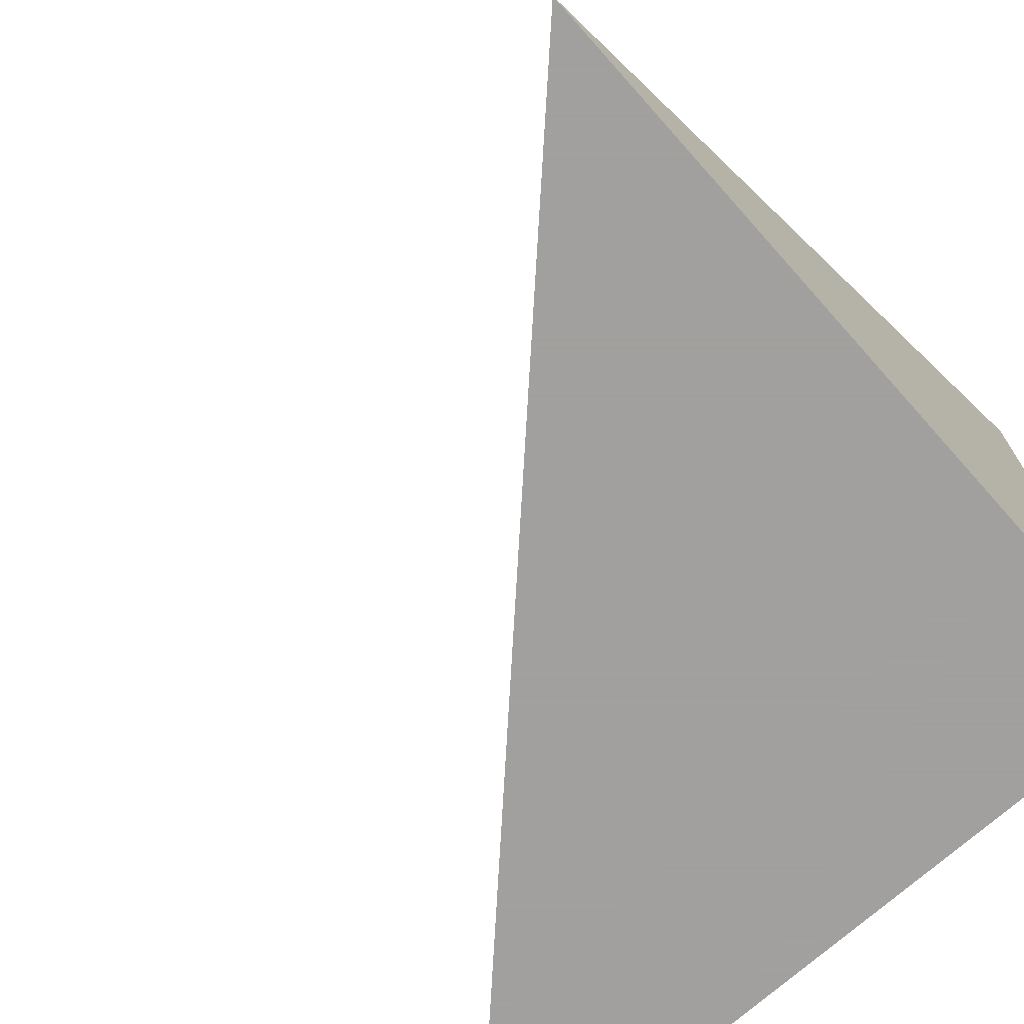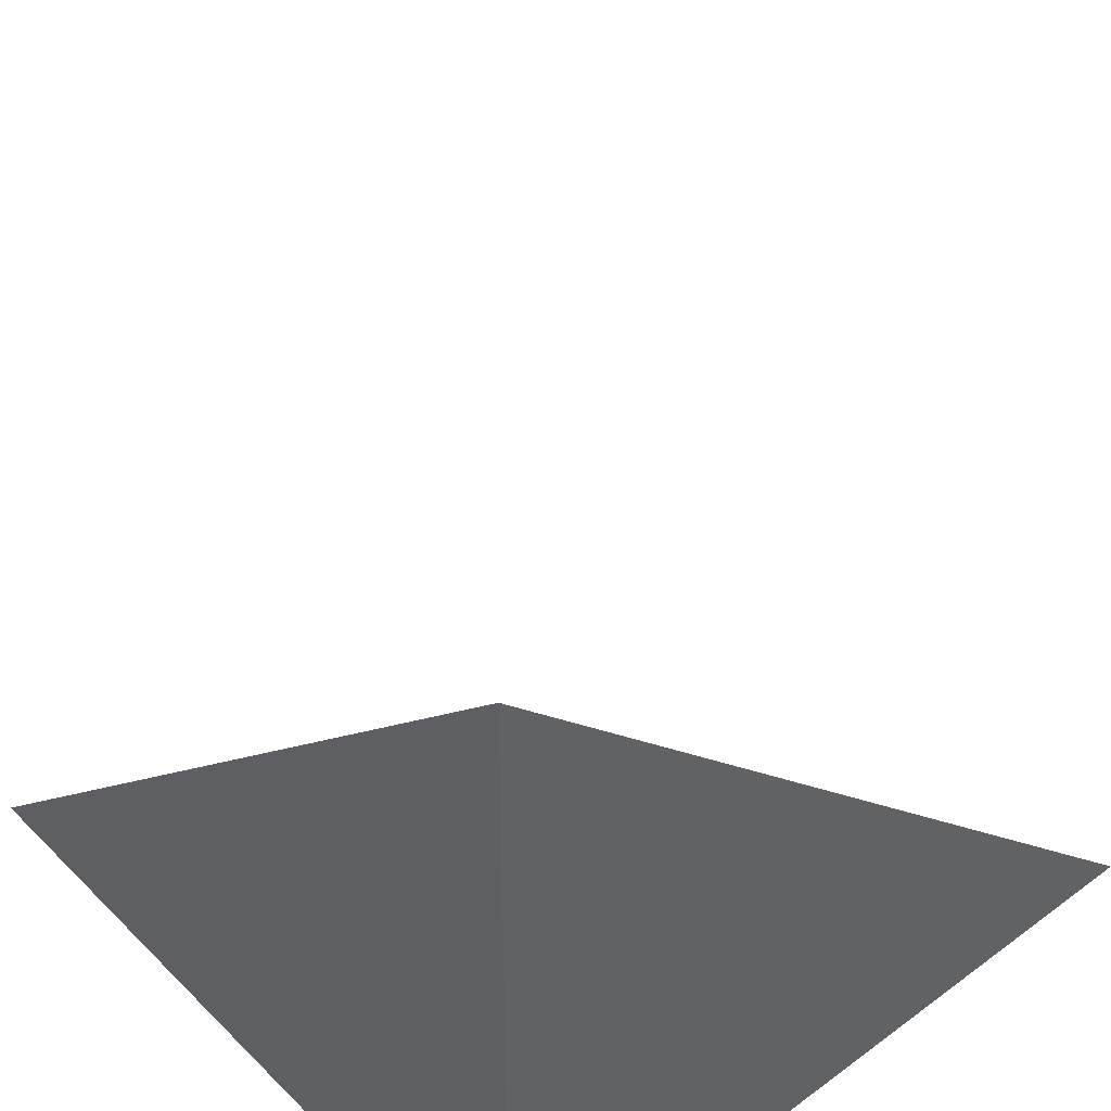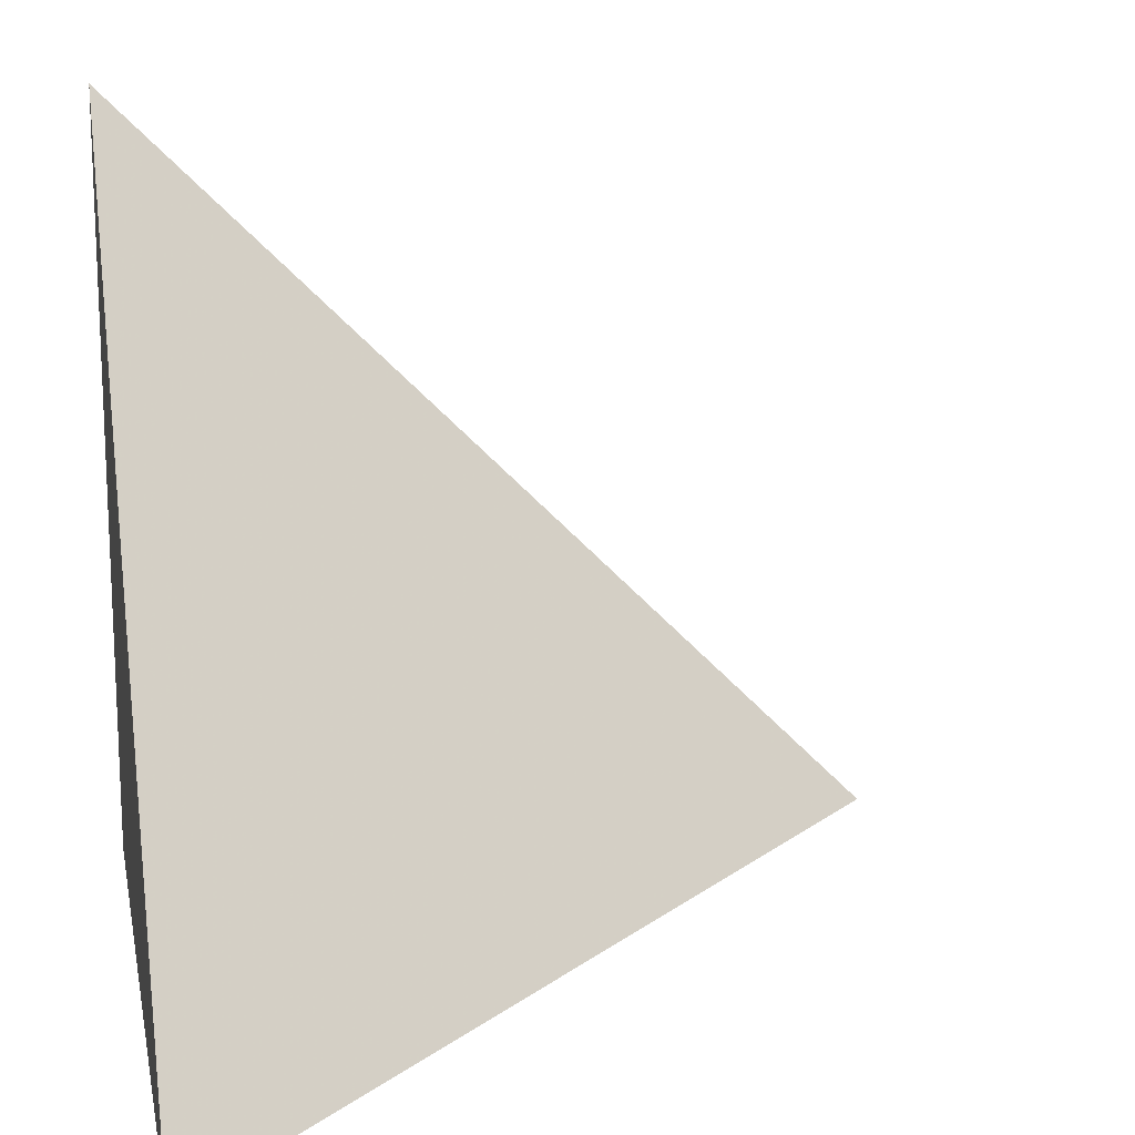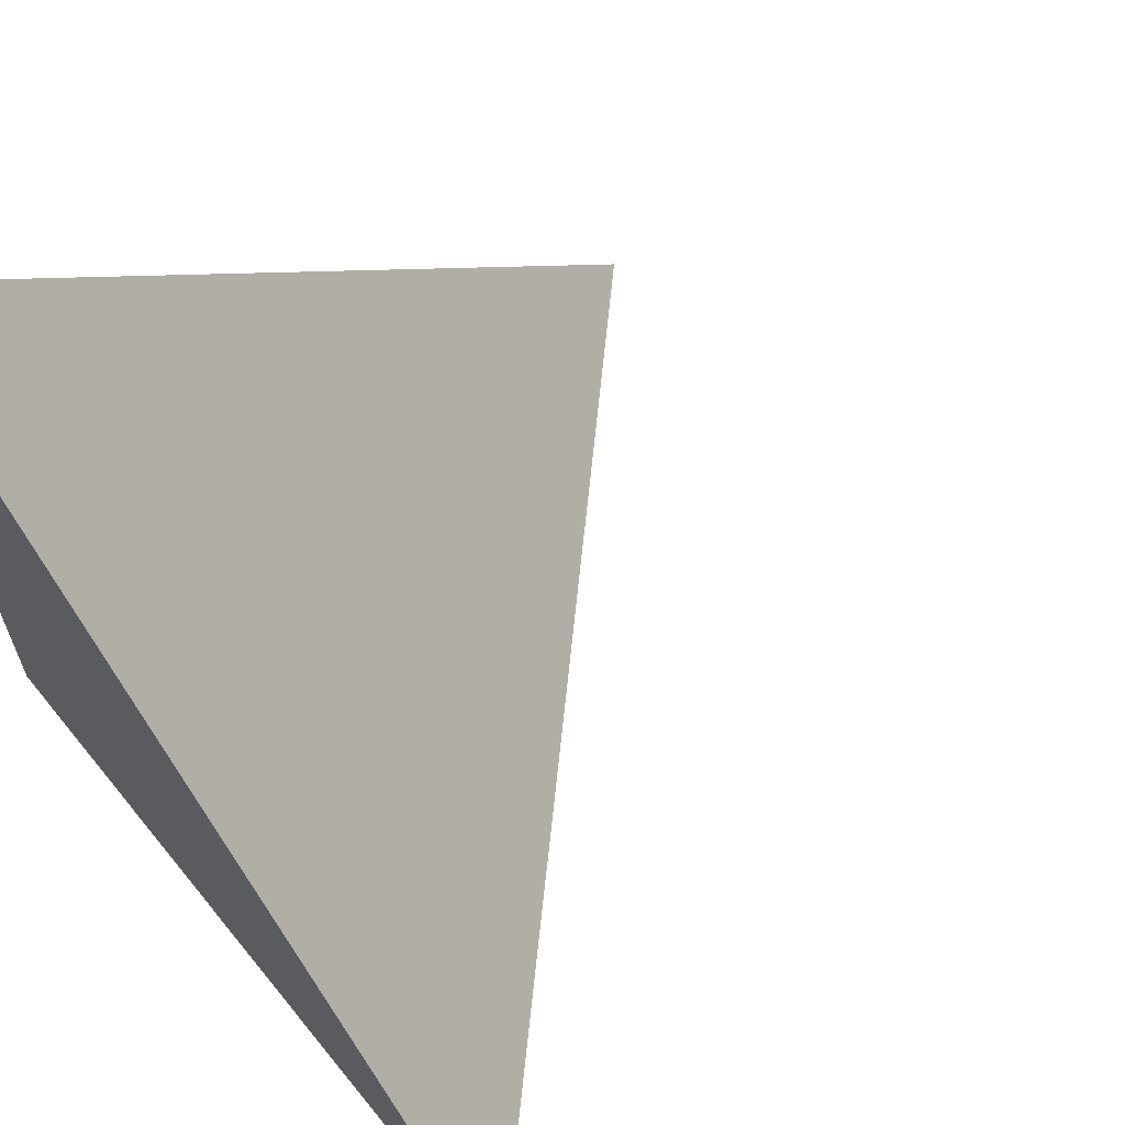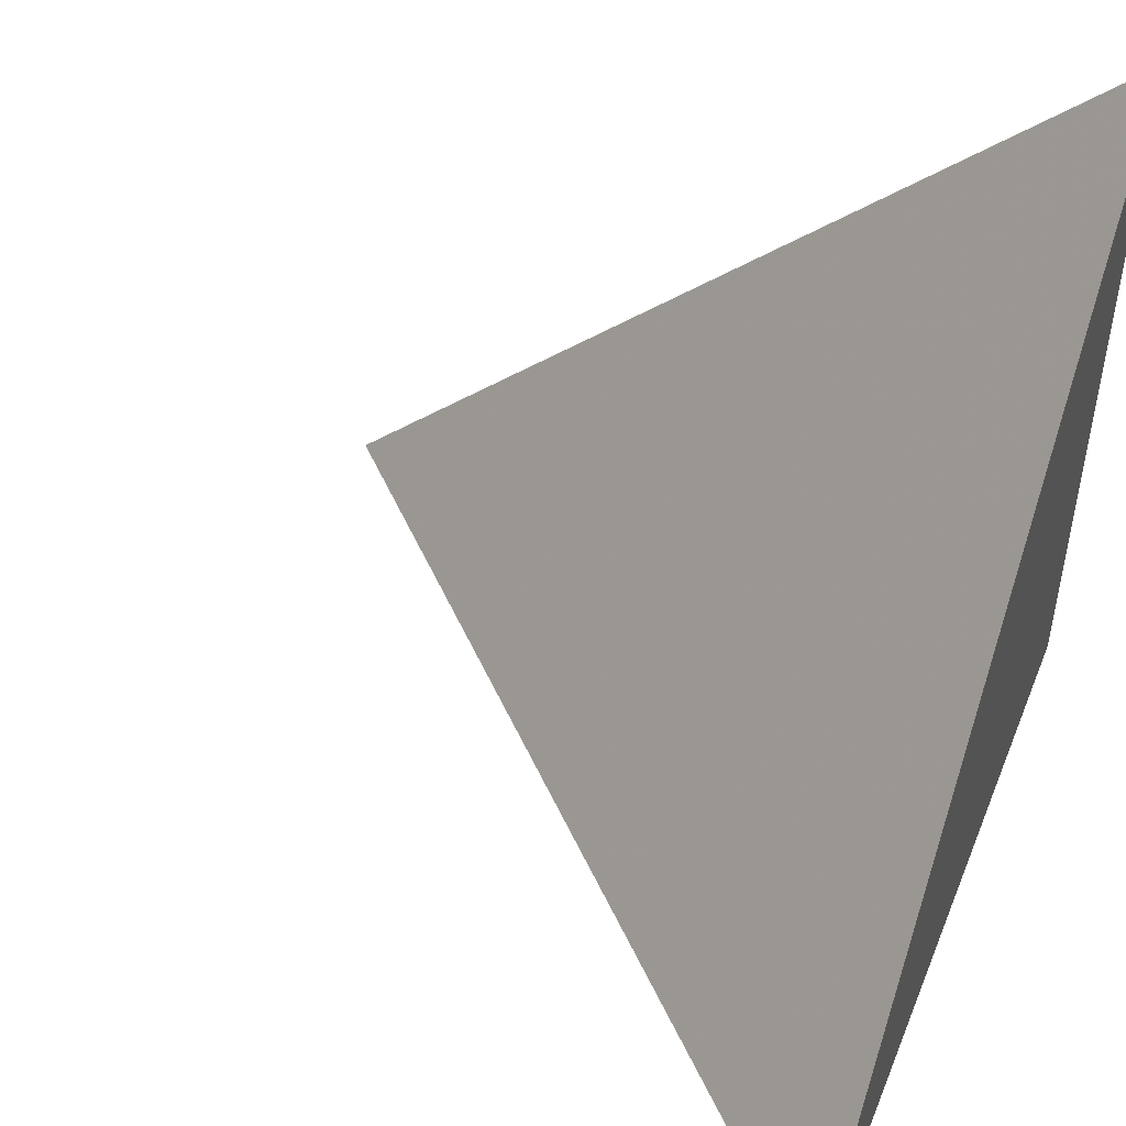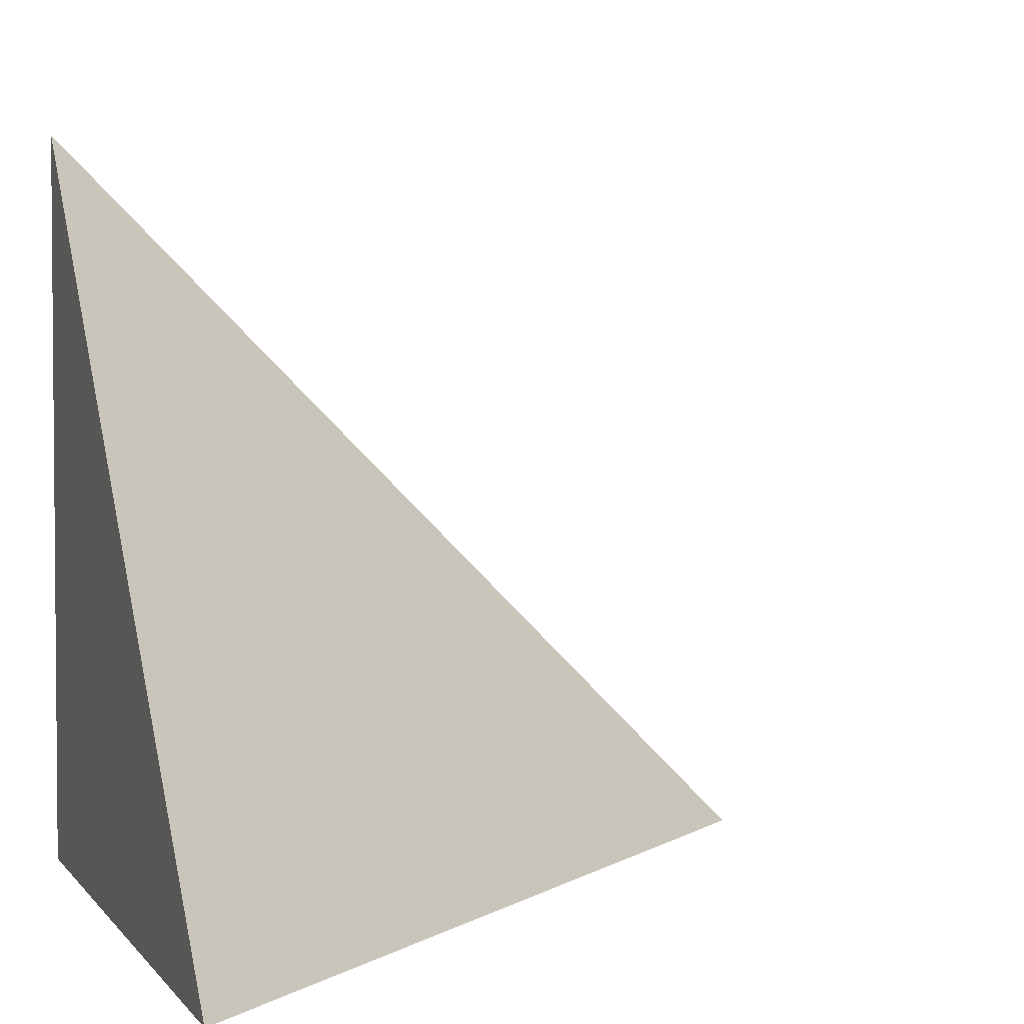
<metadata>
{"format":"obj","ext":"obj","renderer":"f3d","projection":"perspective","resolution":1024,"background":"white","views":[{"elev":-71.9,"azim":-138.3,"up":"+Z"},{"elev":43.8,"azim":-41.0,"up":"+Z"},{"elev":16.1,"azim":79.3,"up":"+Z"},{"elev":64.5,"azim":50.9,"up":"+Z"},{"elev":49.4,"azim":111.6,"up":"+Y"},{"elev":3.1,"azim":-18.3,"up":"+Y"}]}
</metadata>
<code>
v  1  0.6494  1
v  2  0.6494  1
v  1  1.649  1
v  1  0.6494  2
f 1 3 2
f 1 4 3
f 1 2 4
f 2 3 4

</code>
